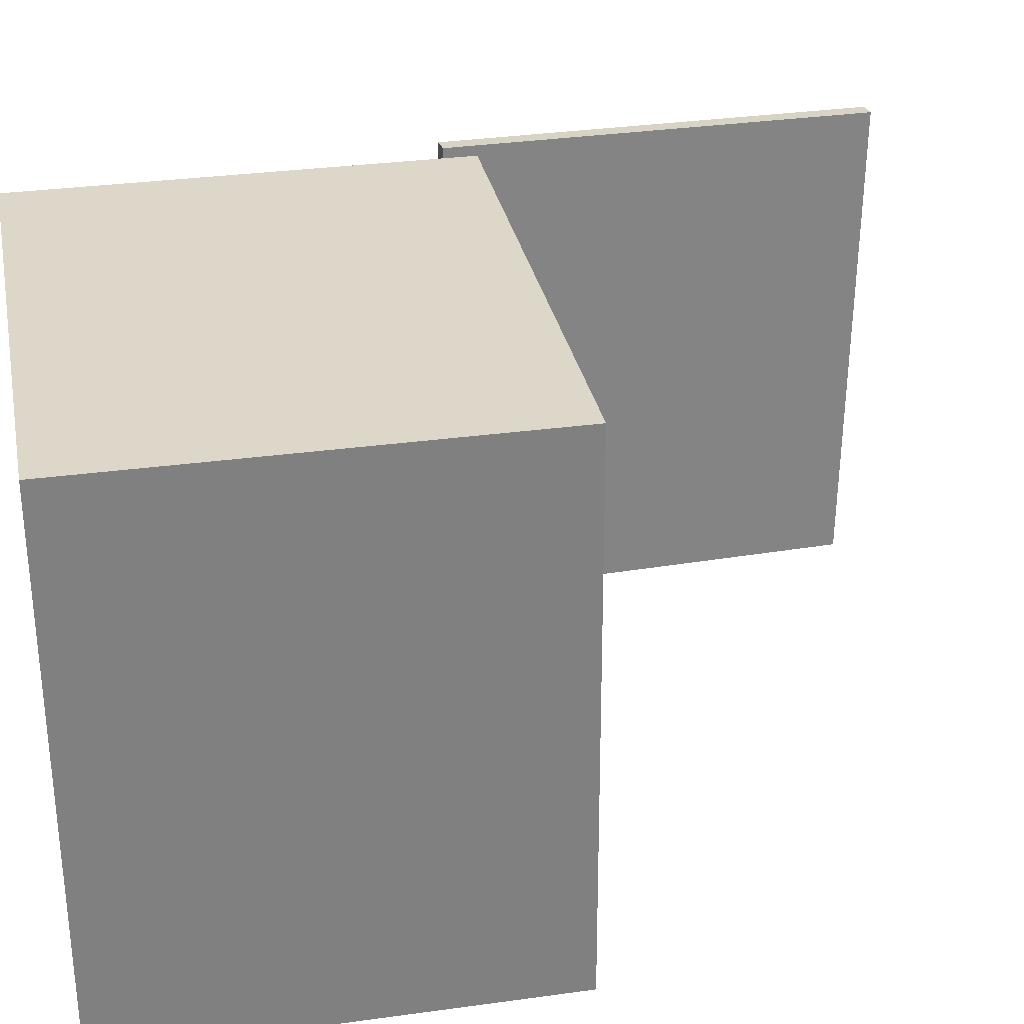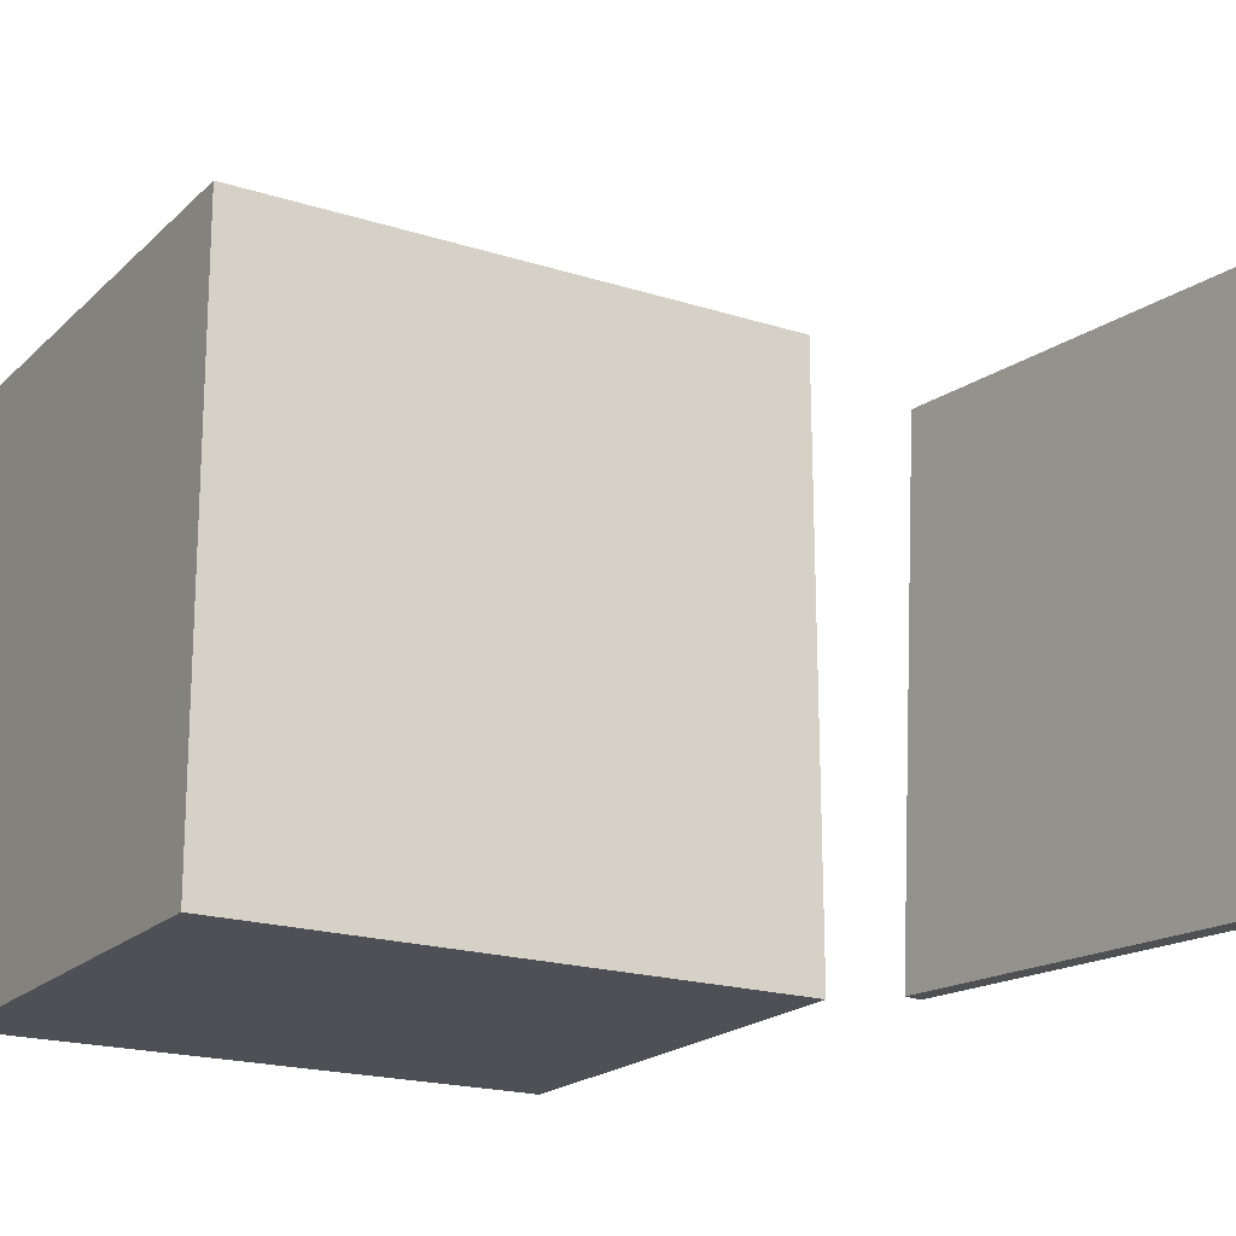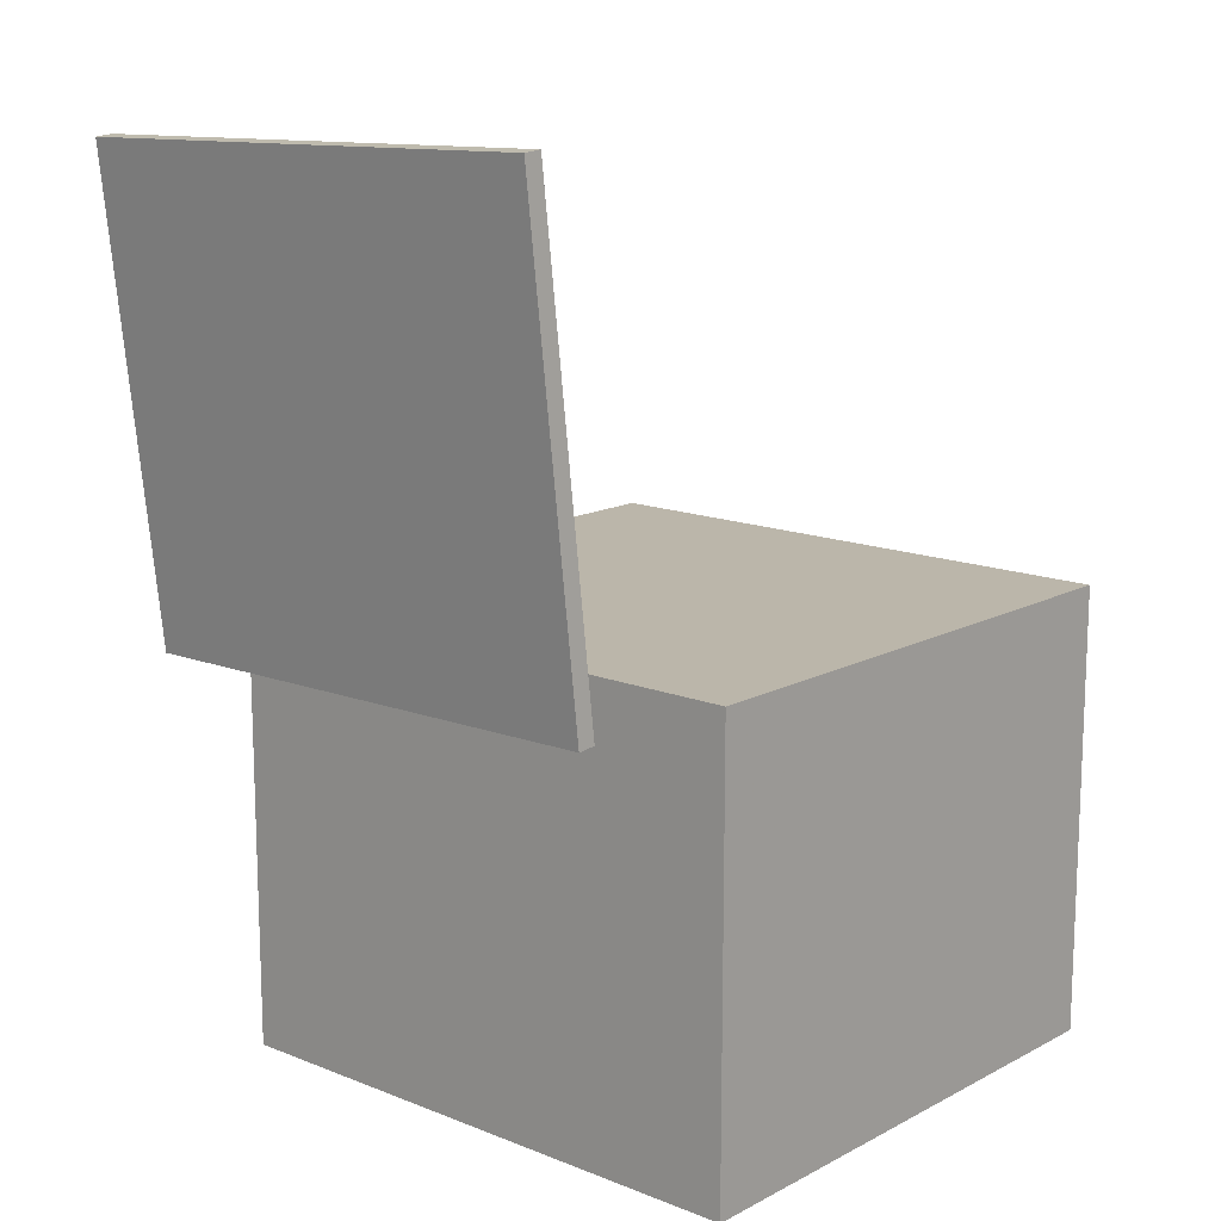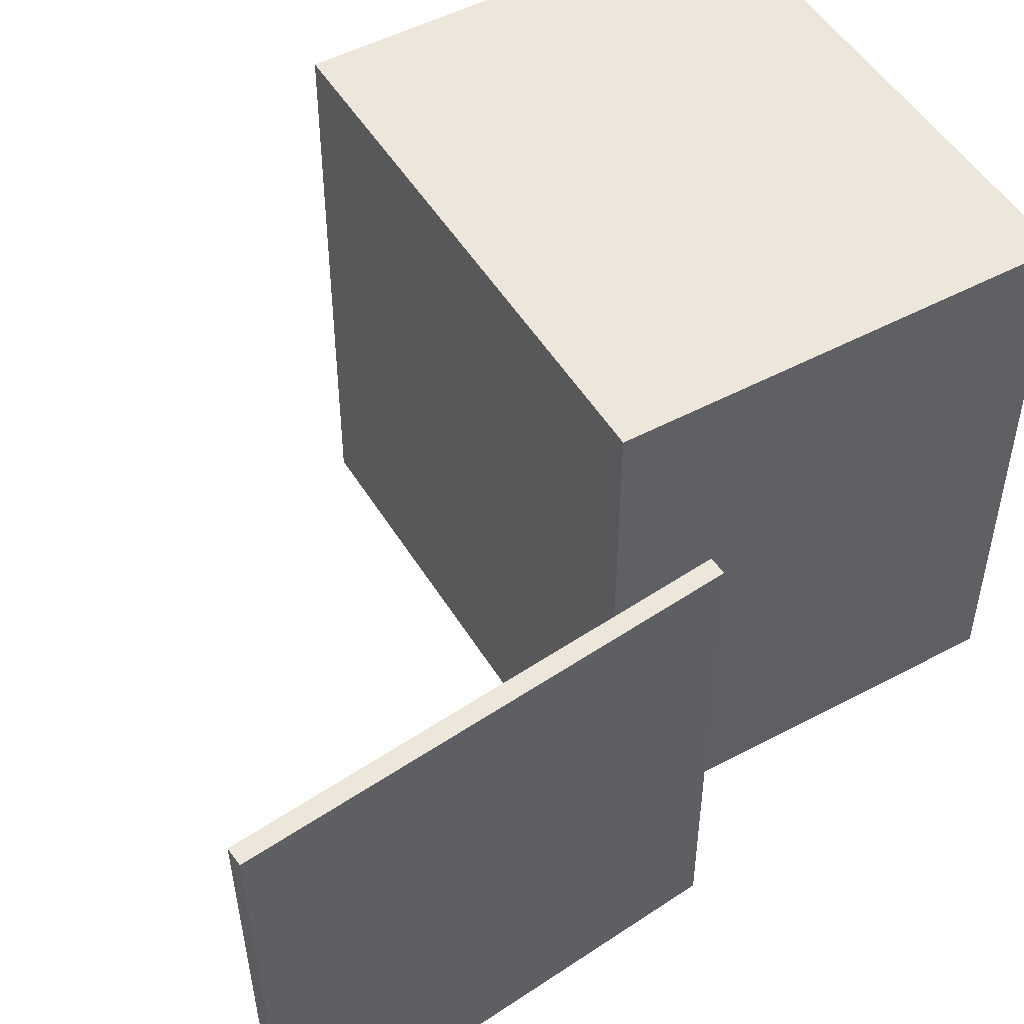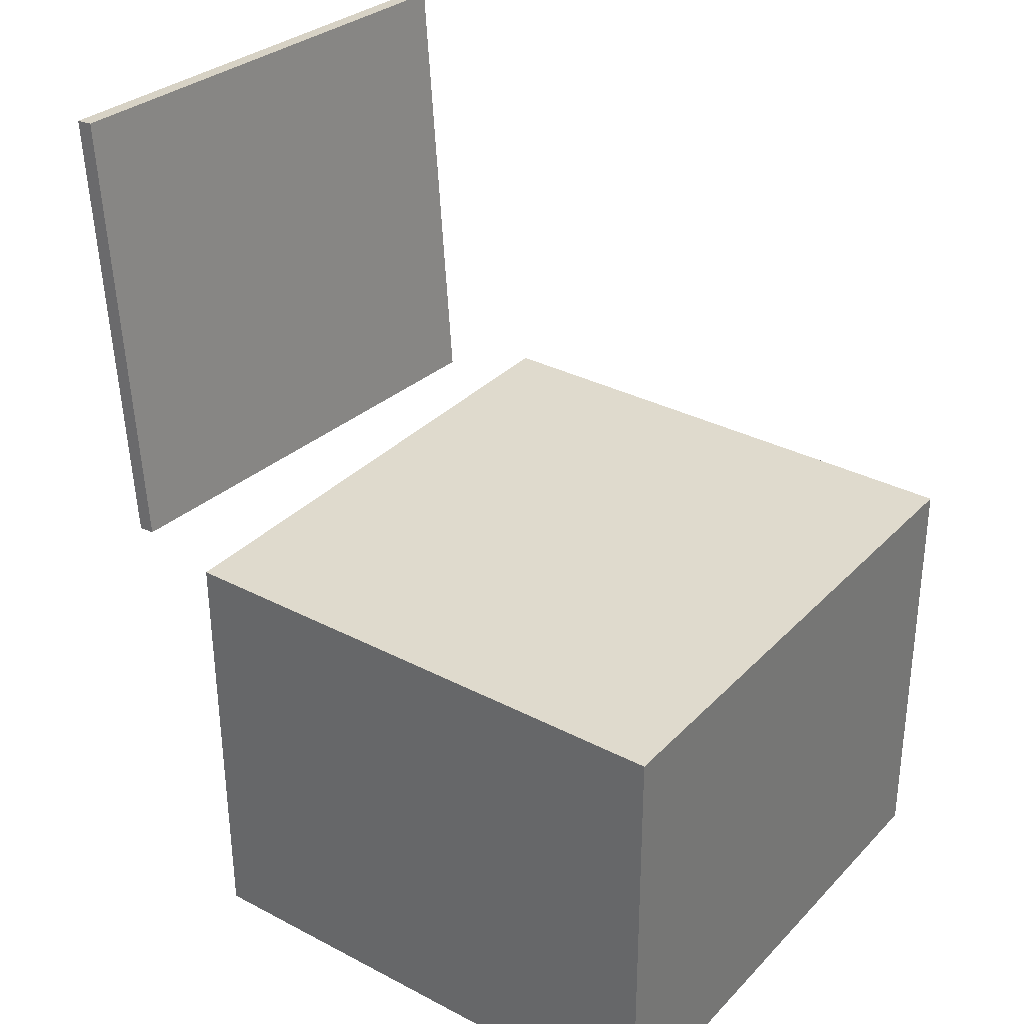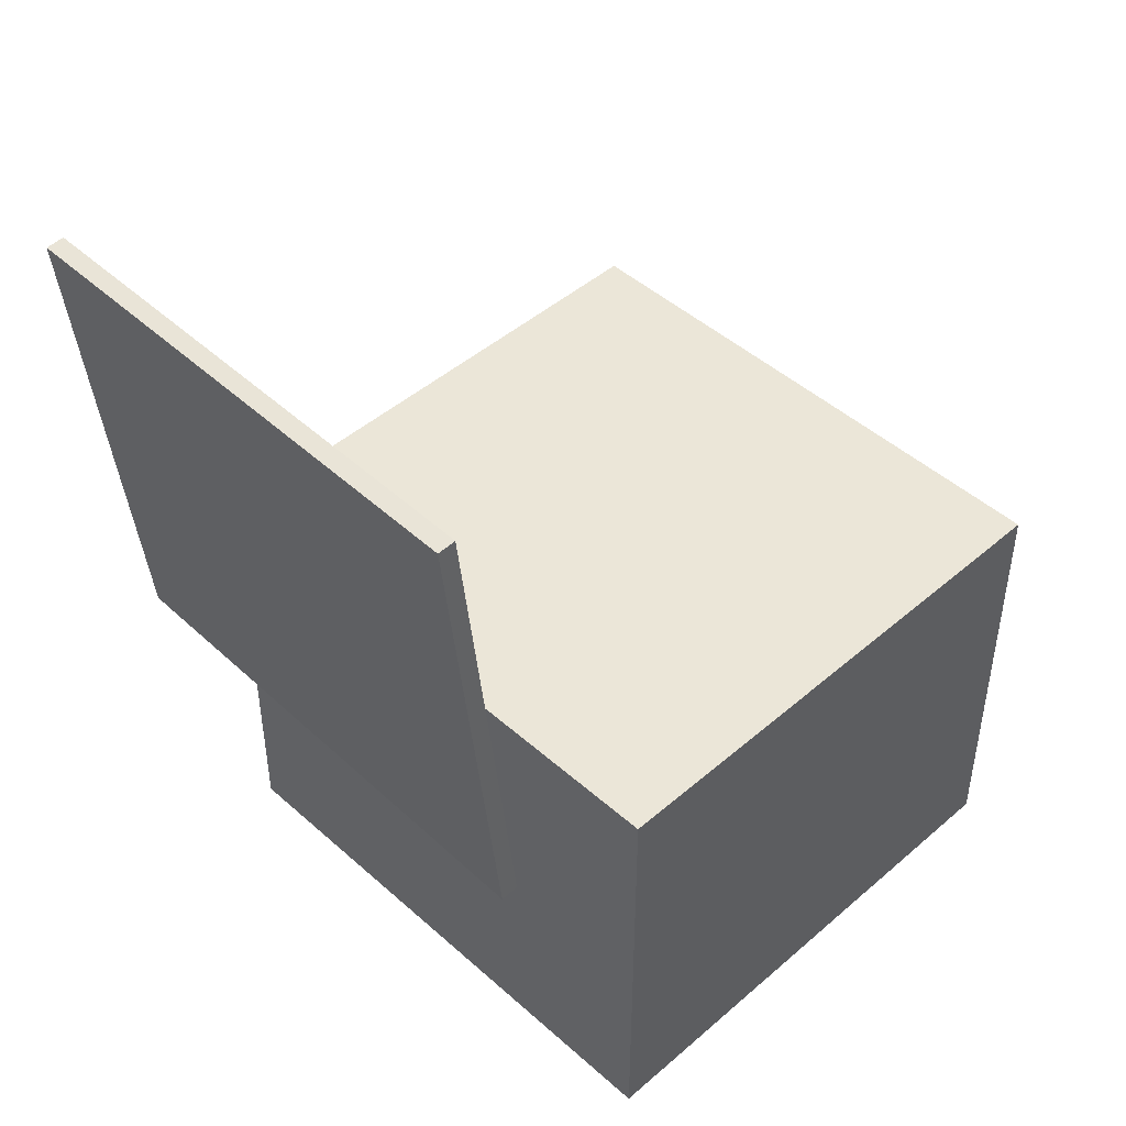
<metadata>
{"format":"obj","ext":"obj","renderer":"f3d","projection":"perspective","resolution":1024,"background":"white","views":[{"elev":30.2,"azim":79.0,"up":"+Z"},{"elev":-19.4,"azim":149.0,"up":"+Z"},{"elev":13.9,"azim":-48.7,"up":"+Y"},{"elev":50.4,"azim":-120.2,"up":"+Z"},{"elev":32.7,"azim":36.2,"up":"+Y"},{"elev":46.0,"azim":-44.5,"up":"+Y"}]}
</metadata>
<code>
v -0.192 0.03458 -0.1712
v -0.203 0.04318 0.1676
v -0.2036 0.0335 -0.1715
v -0.2145 0.04209 0.1672
v -0.2204 0.3377 -0.1798
v -0.2313 0.3462 0.159
v -0.2319 0.3366 -0.1801
v -0.2429 0.3452 0.1586
f 1.0 7.0 5.0
f 1.0 3.0 7.0
f 1.0 4.0 3.0
f 1.0 2.0 4.0
f 3.0 8.0 7.0
f 3.0 4.0 8.0
f 5.0 7.0 8.0
f 5.0 8.0 6.0
f 1.0 5.0 6.0
f 1.0 6.0 2.0
f 2.0 6.0 8.0
f 2.0 8.0 4.0
v -0.1268 -0.2435 -0.1846
v -0.1262 -0.2446 0.1915
v -0.1278 0.05361 -0.1837
v -0.1272 0.05251 0.1924
v 0.2341 -0.2423 -0.1852
v 0.2348 -0.2434 0.1909
v 0.2332 0.0548 -0.1843
v 0.2338 0.05369 0.1918
f 9.0 15.0 13.0
f 9.0 11.0 15.0
f 9.0 12.0 11.0
f 9.0 10.0 12.0
f 11.0 16.0 15.0
f 11.0 12.0 16.0
f 13.0 15.0 16.0
f 13.0 16.0 14.0
f 9.0 13.0 14.0
f 9.0 14.0 10.0
f 10.0 14.0 16.0
f 10.0 16.0 12.0

</code>
